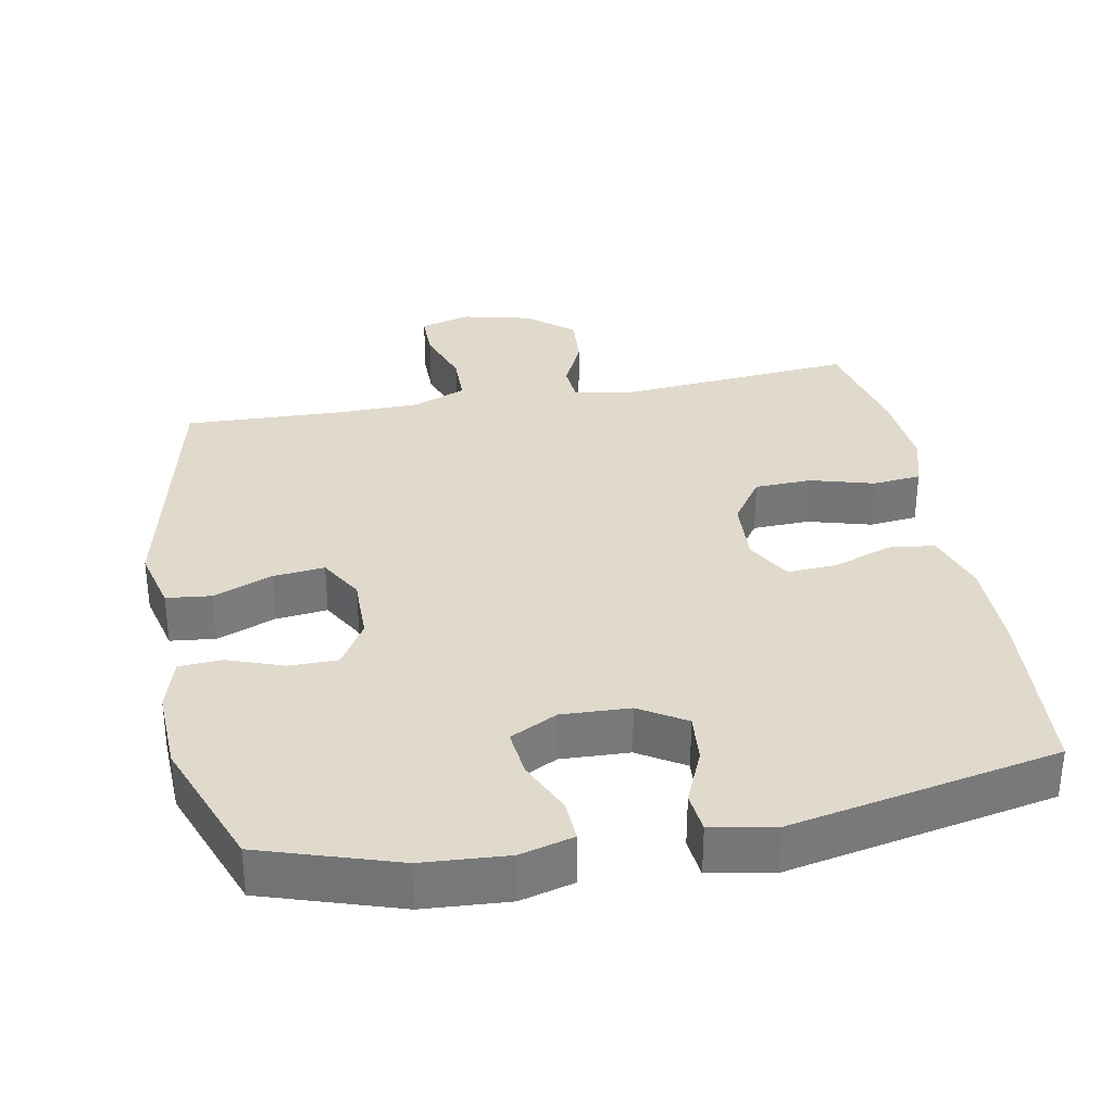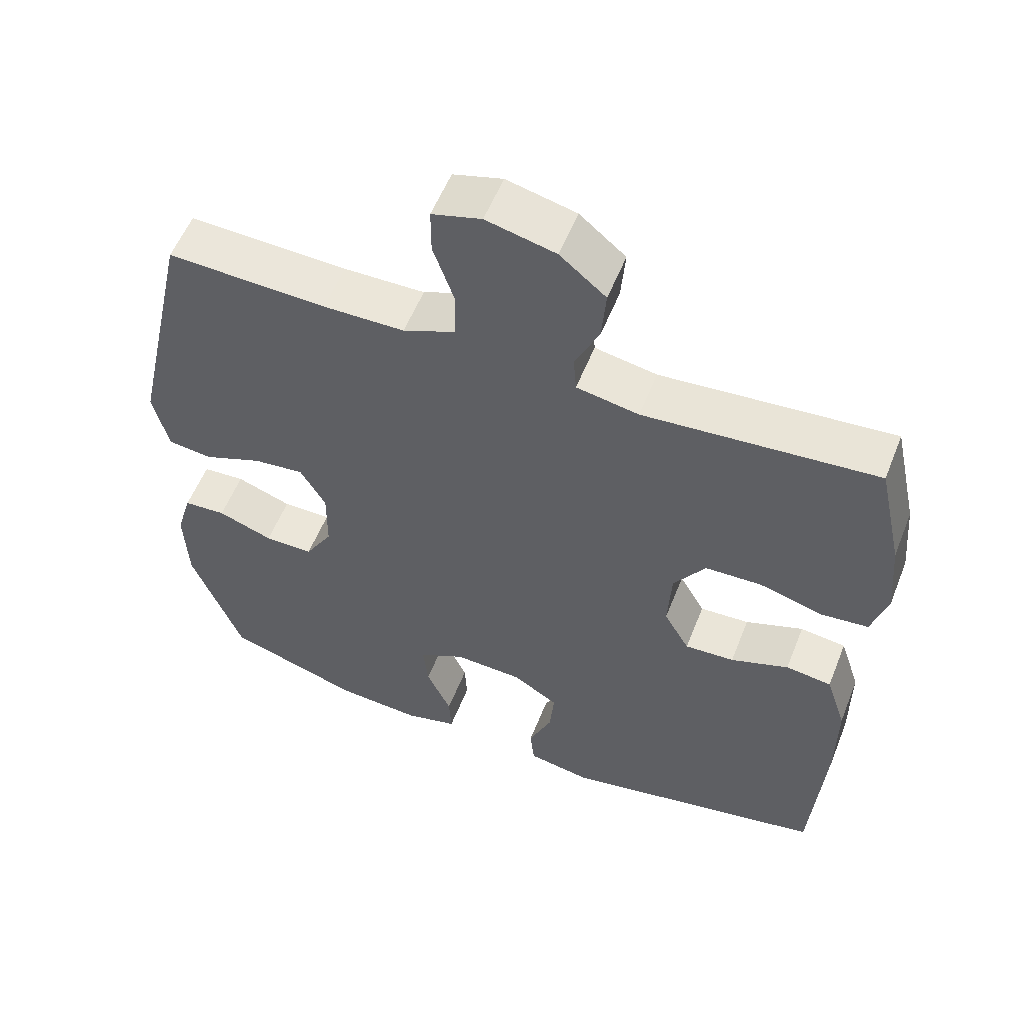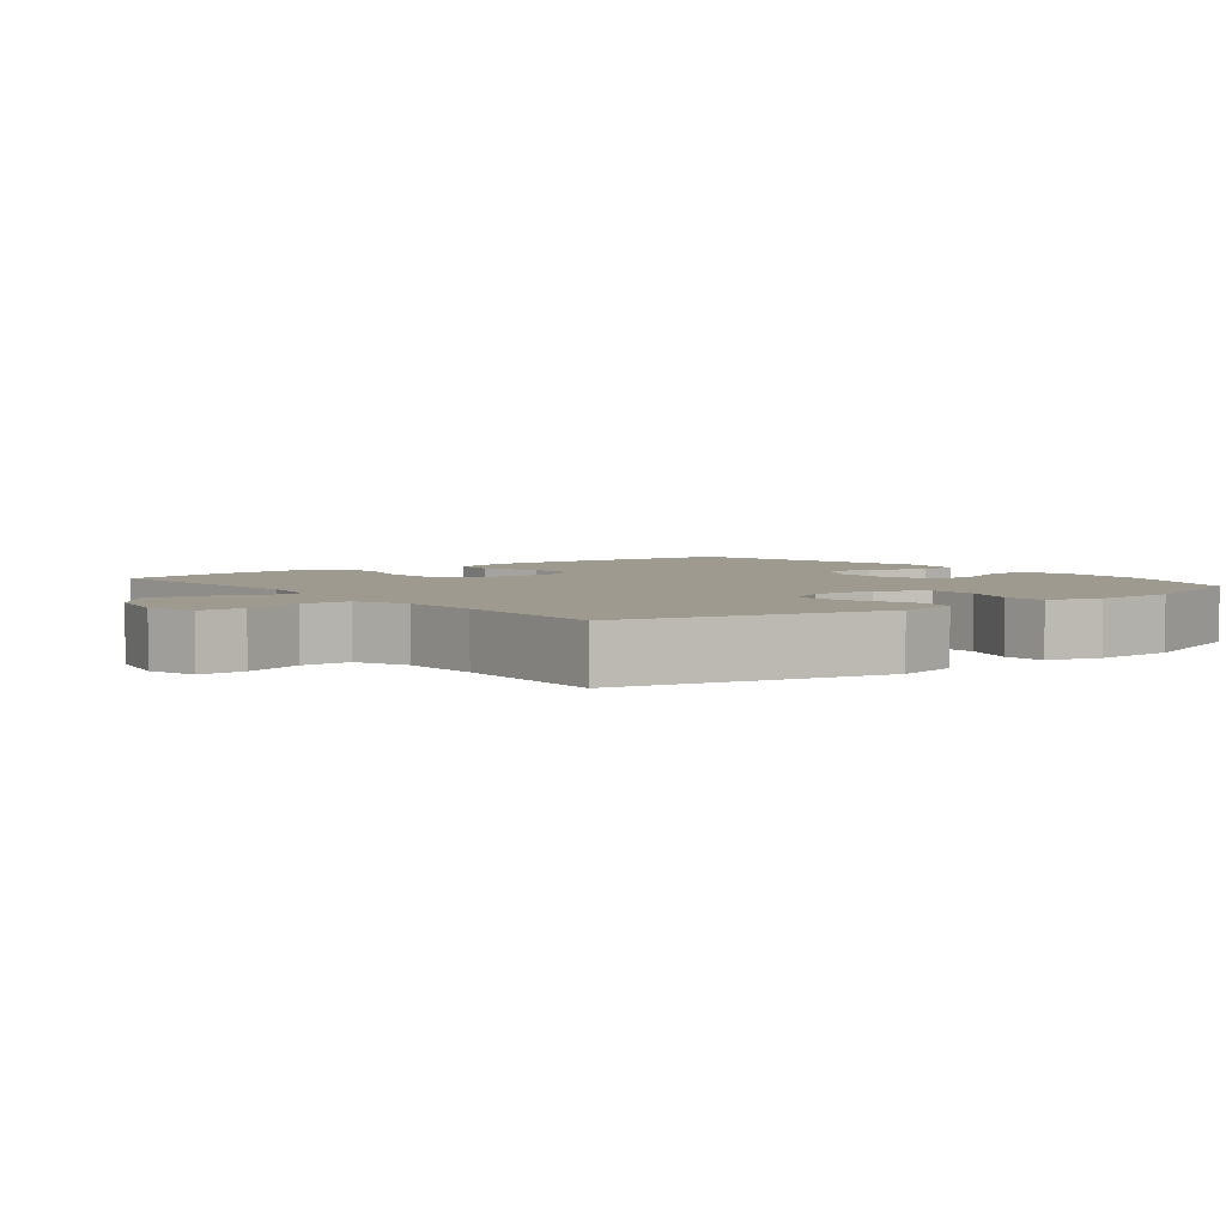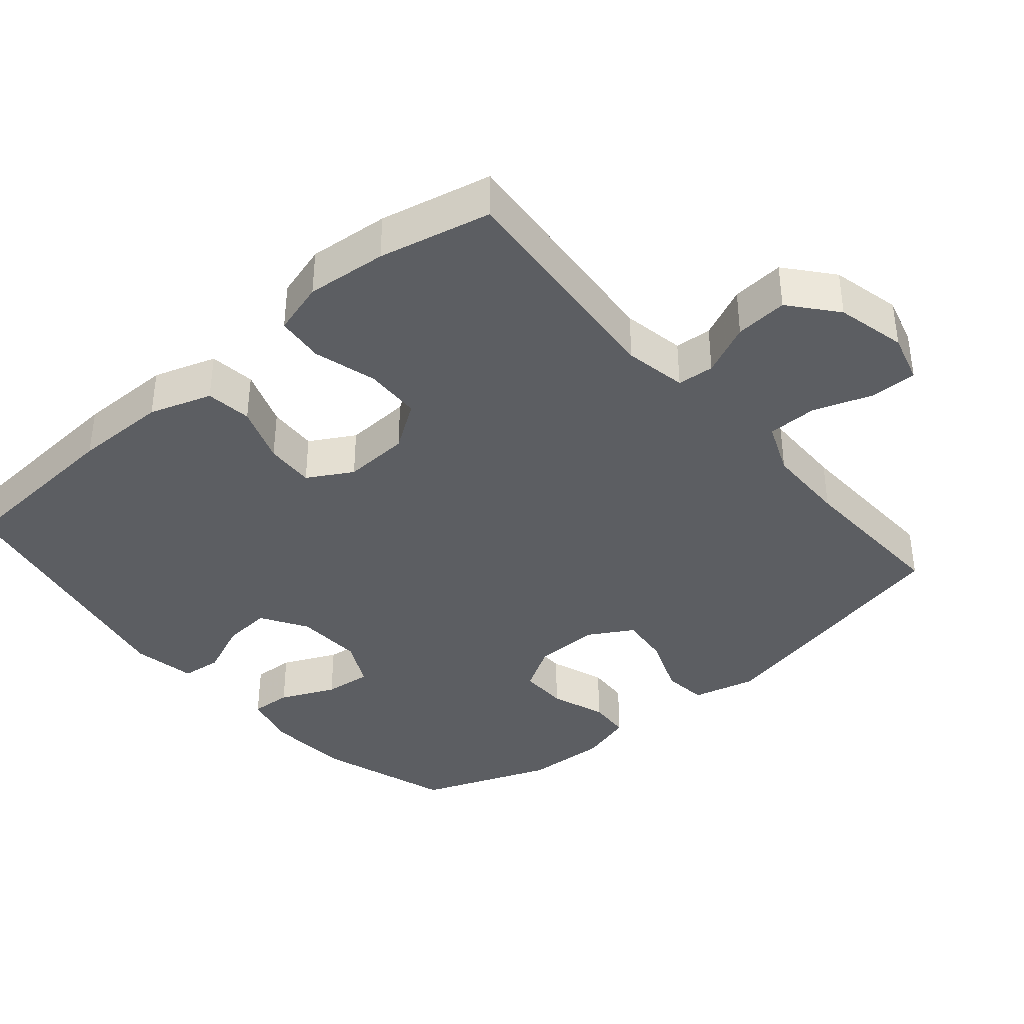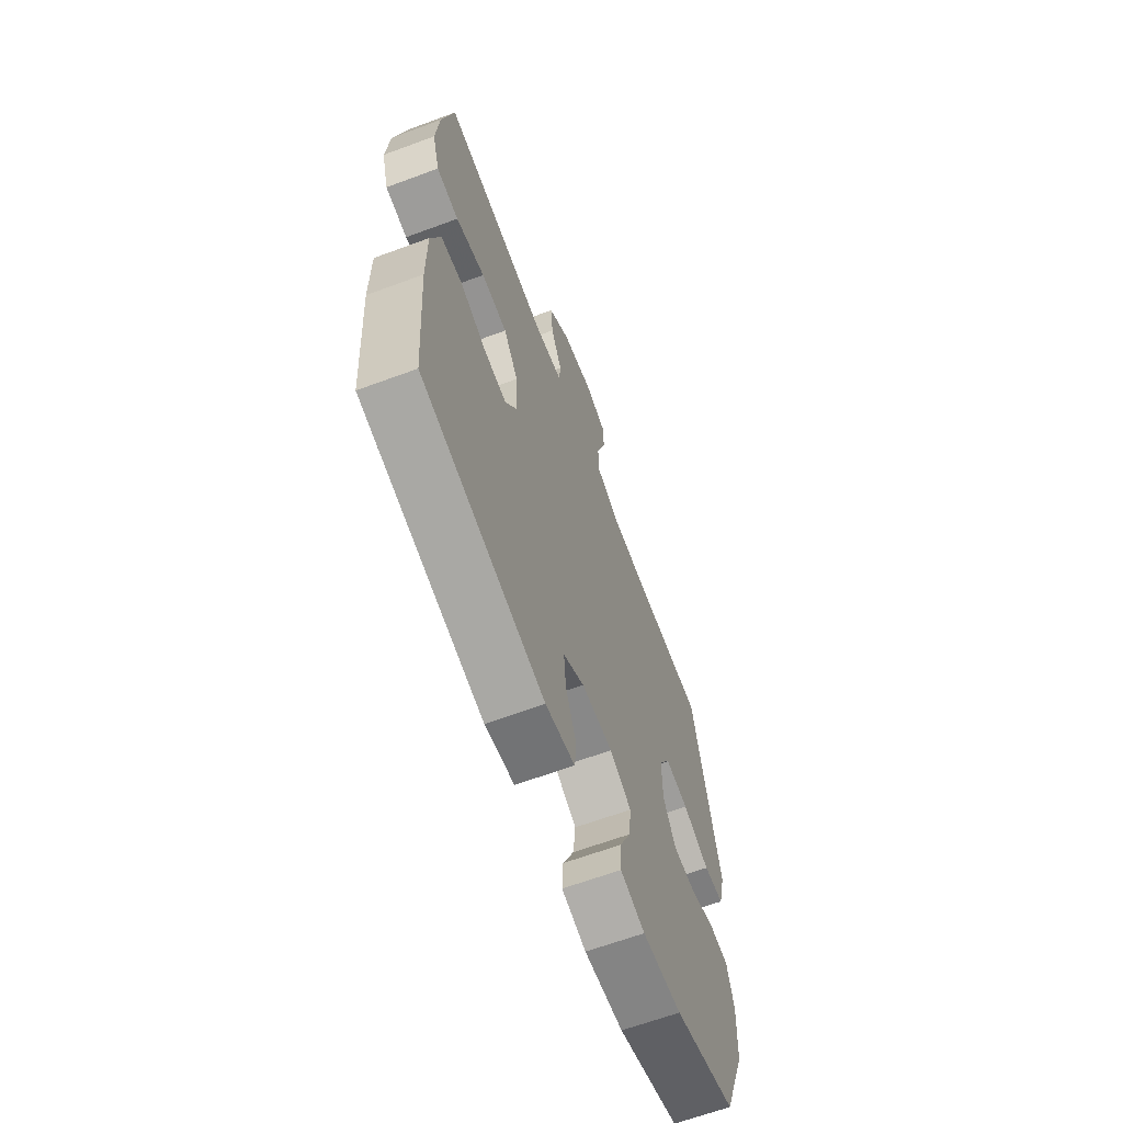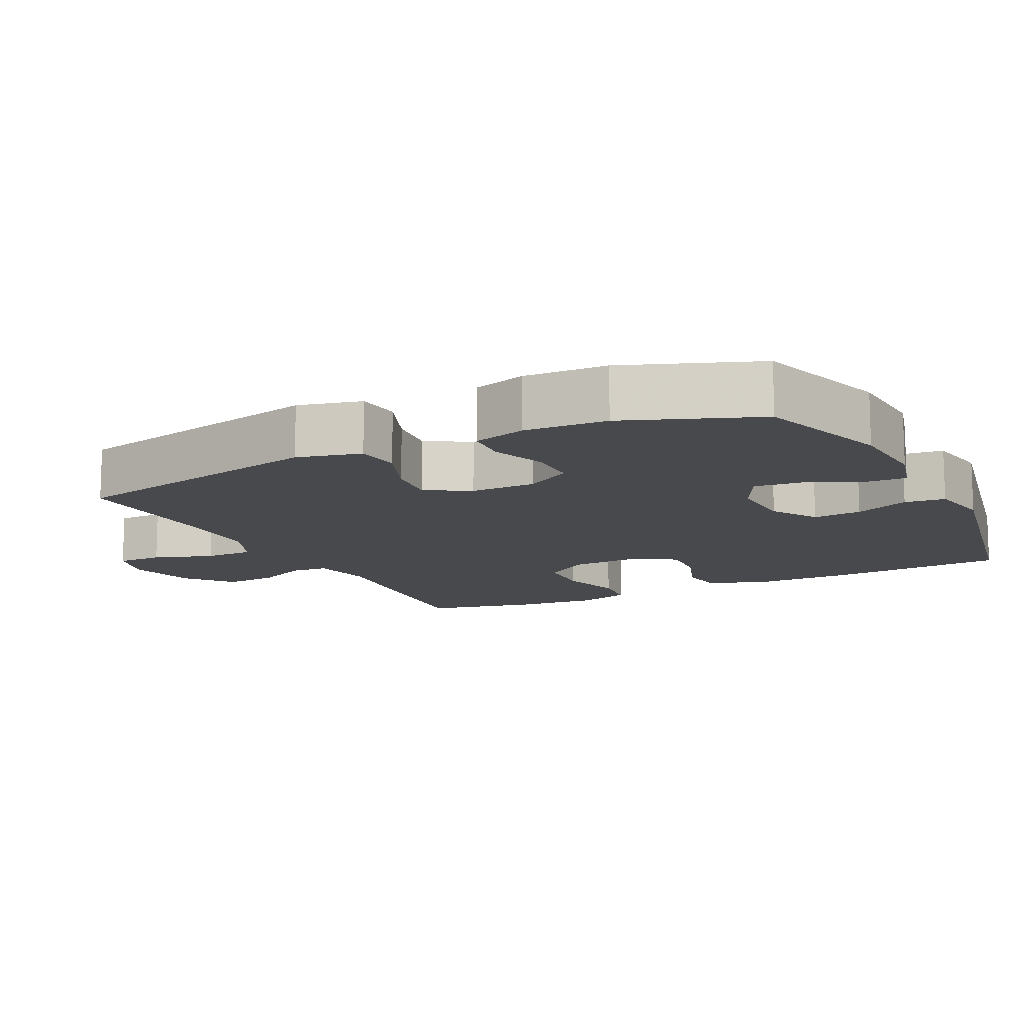
<metadata>
{"format":"obj","ext":"obj","renderer":"f3d","projection":"perspective","resolution":1024,"background":"white","views":[{"elev":33.1,"azim":169.4,"up":"+Y"},{"elev":56.0,"azim":-158.5,"up":"+Z"},{"elev":3.9,"azim":52.1,"up":"+Y"},{"elev":-38.2,"azim":-49.5,"up":"+Y"},{"elev":-64.9,"azim":-69.6,"up":"+Z"},{"elev":-12.4,"azim":116.5,"up":"+Y"}]}
</metadata>
<code>
v -0.5 0.07 0.5
v -0.172 0.07 0.472
v -0.084 0.07 0.488
v -0.08 0.07 0.54
v -0.114 0.07 0.613
v -0.12 0.07 0.687
v -0.055 0.07 0.741
v 0.043 0.07 0.764
v 0.113 0.07 0.744
v 0.113 0.07 0.679
v 0.084 0.07 0.595
v 0.085 0.07 0.525
v 0.159 0.07 0.494
v 0.274 0.07 0.492
v 0.5 0.07 0.5
v 0.583 0.07 0.128
v 0.561 0.07 0.038
v 0.498 0.07 0.031
v 0.415 0.07 0.064
v 0.343 0.07 0.072
v 0.307 0.07 0.01
v 0.308 0.07 -0.082
v 0.347 0.07 -0.147
v 0.416 0.07 -0.147
v 0.494 0.07 -0.119
v 0.554 0.07 -0.123
v 0.576 0.07 -0.198
v 0.571 0.07 -0.314
v 0.5 0.07 -0.5
v 0.31 0.07 -0.561
v 0.19 0.07 -0.569
v 0.115 0.07 -0.549
v 0.118 0.07 -0.491
v 0.153 0.07 -0.414
v 0.16 0.07 -0.347
v 0.094 0.07 -0.313
v -0.002 0.07 -0.317
v -0.067 0.07 -0.357
v -0.061 0.07 -0.426
v -0.028 0.07 -0.503
v -0.034 0.07 -0.56
v -0.124 0.07 -0.576
v -0.5 0.07 -0.5
v -0.518 0.07 -0.248
v -0.518 0.07 -0.116
v -0.489 0.07 -0.028
v -0.424 0.07 -0.02
v -0.342 0.07 -0.05
v -0.272 0.07 -0.054
v -0.236 0.07 0.009
v -0.241 0.07 0.102
v -0.286 0.07 0.168
v -0.366 0.07 0.171
v -0.455 0.07 0.146
v -0.523 0.07 0.153
v -0.545 0.07 0.228
v -0.535 0.07 0.342
v -0.5 0 0.5
v -0.172 0 0.472
v -0.084 0 0.488
v -0.08 0 0.54
v -0.114 0 0.613
v -0.12 0 0.687
v -0.055 0 0.741
v 0.043 0 0.764
v 0.113 0 0.744
v 0.113 0 0.679
v 0.084 0 0.595
v 0.085 0 0.525
v 0.159 0 0.494
v 0.274 0 0.492
v 0.5 0 0.5
v 0.583 0 0.128
v 0.561 0 0.038
v 0.498 0 0.031
v 0.415 0 0.064
v 0.343 0 0.072
v 0.307 0 0.01
v 0.308 0 -0.082
v 0.347 0 -0.147
v 0.416 0 -0.147
v 0.494 0 -0.119
v 0.554 0 -0.123
v 0.576 0 -0.198
v 0.571 0 -0.314
v 0.5 0 -0.5
v 0.31 0 -0.561
v 0.19 0 -0.569
v 0.115 0 -0.549
v 0.118 0 -0.491
v 0.153 0 -0.414
v 0.16 0 -0.347
v 0.094 0 -0.313
v -0.002 0 -0.317
v -0.067 0 -0.357
v -0.061 0 -0.426
v -0.028 0 -0.503
v -0.034 0 -0.56
v -0.124 0 -0.576
v -0.5 0 -0.5
v -0.518 0 -0.248
v -0.518 0 -0.116
v -0.489 0 -0.028
v -0.424 0 -0.02
v -0.342 0 -0.05
v -0.272 0 -0.054
v -0.236 0 0.009
v -0.241 0 0.102
v -0.286 0 0.168
v -0.366 0 0.171
v -0.455 0 0.146
v -0.523 0 0.153
v -0.545 0 0.228
v -0.535 0 0.342
f 56 57 1 2
f 53 54 55 56
f 52 53 56 2
f 51 52 2 3
f 50 51 3
f 45 46 47 48
f 45 48 49
f 44 45 49
f 43 44 49
f 42 43 49 50
f 39 40 41 42
f 38 39 42 50
f 31 32 33 34
f 31 34 35
f 30 31 35
f 29 30 35
f 28 29 35 36
f 24 25 26 27
f 23 24 27 28
f 16 17 18 19
f 14 15 16 19
f 13 14 19 20
f 12 13 20 21
f 8 9 10 11
f 8 11 12
f 7 8 12
f 4 5 6 7
f 3 4 7 12
f 37 38 50 3
f 23 28 36
f 22 23 36 37
f 21 22 37
f 3 12 21 37
f 59 58 114 113
f 113 112 111 110
f 59 113 110 109
f 60 59 109 108
f 60 108 107
f 105 104 103 102
f 106 105 102
f 106 102 101
f 106 101 100
f 107 106 100 99
f 99 98 97 96
f 107 99 96 95
f 91 90 89 88
f 92 91 88
f 92 88 87
f 92 87 86
f 93 92 86 85
f 84 83 82 81
f 85 84 81 80
f 76 75 74 73
f 76 73 72 71
f 77 76 71 70
f 78 77 70 69
f 68 67 66 65
f 69 68 65
f 69 65 64
f 64 63 62 61
f 69 64 61 60
f 60 107 95 94
f 93 85 80
f 94 93 80 79
f 94 79 78
f 94 78 69 60
f 1 58 59 2
f 2 59 60 3
f 3 60 61 4
f 4 61 62 5
f 5 62 63 6
f 6 63 64 7
f 7 64 65 8
f 8 65 66 9
f 9 66 67 10
f 10 67 68 11
f 11 68 69 12
f 12 69 70 13
f 13 70 71 14
f 14 71 72 15
f 15 72 73 16
f 16 73 74 17
f 17 74 75 18
f 18 75 76 19
f 19 76 77 20
f 20 77 78 21
f 21 78 79 22
f 22 79 80 23
f 23 80 81 24
f 24 81 82 25
f 25 82 83 26
f 26 83 84 27
f 27 84 85 28
f 28 85 86 29
f 29 86 87 30
f 30 87 88 31
f 31 88 89 32
f 32 89 90 33
f 33 90 91 34
f 34 91 92 35
f 35 92 93 36
f 36 93 94 37
f 37 94 95 38
f 38 95 96 39
f 39 96 97 40
f 40 97 98 41
f 41 98 99 42
f 42 99 100 43
f 43 100 101 44
f 44 101 102 45
f 45 102 103 46
f 46 103 104 47
f 47 104 105 48
f 48 105 106 49
f 49 106 107 50
f 50 107 108 51
f 51 108 109 52
f 52 109 110 53
f 53 110 111 54
f 54 111 112 55
f 55 112 113 56
f 56 113 114 57
f 57 114 58 1

</code>
